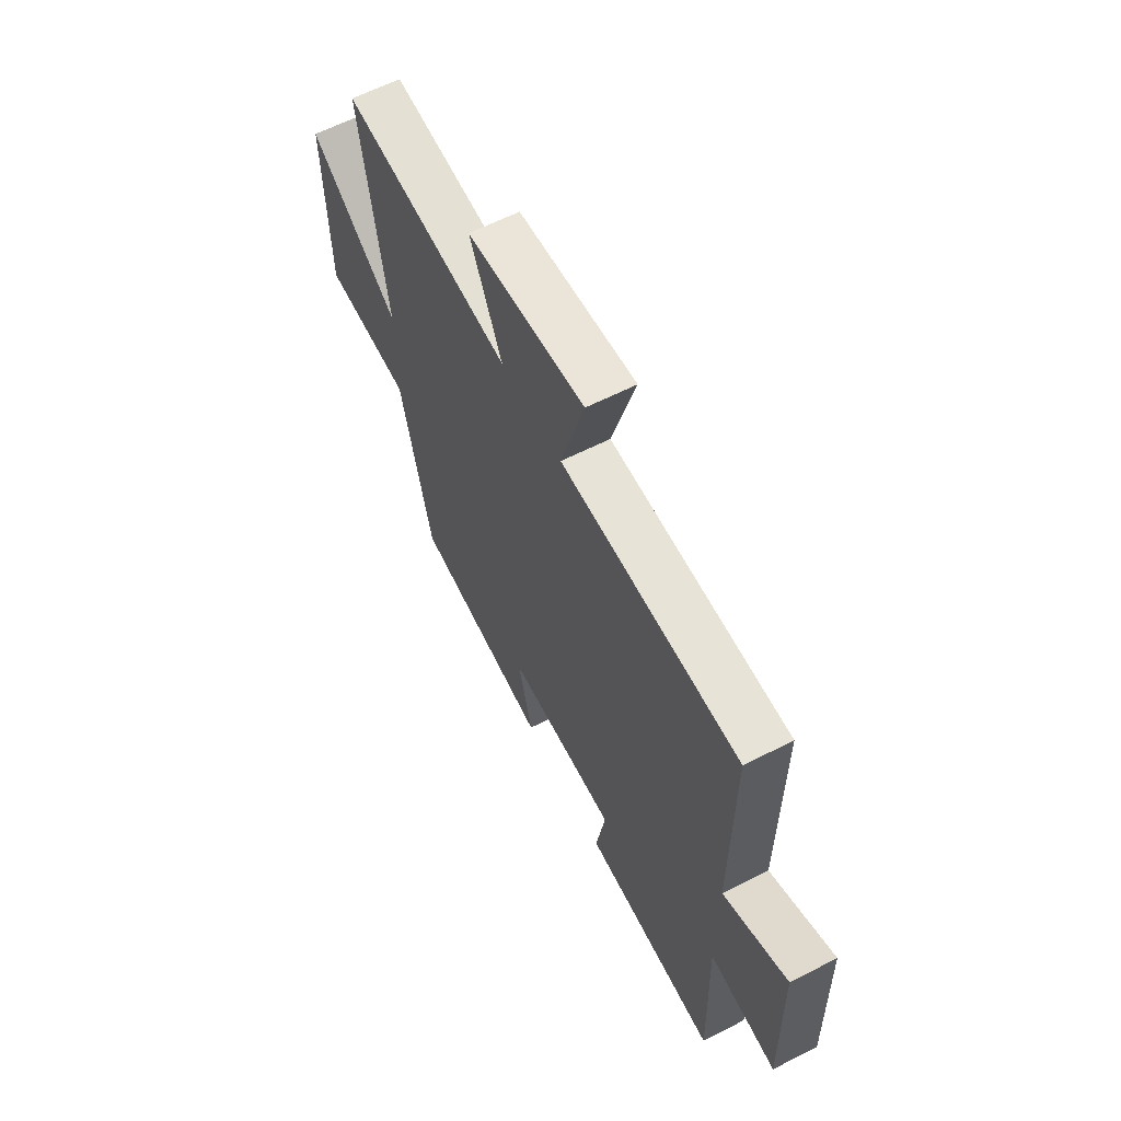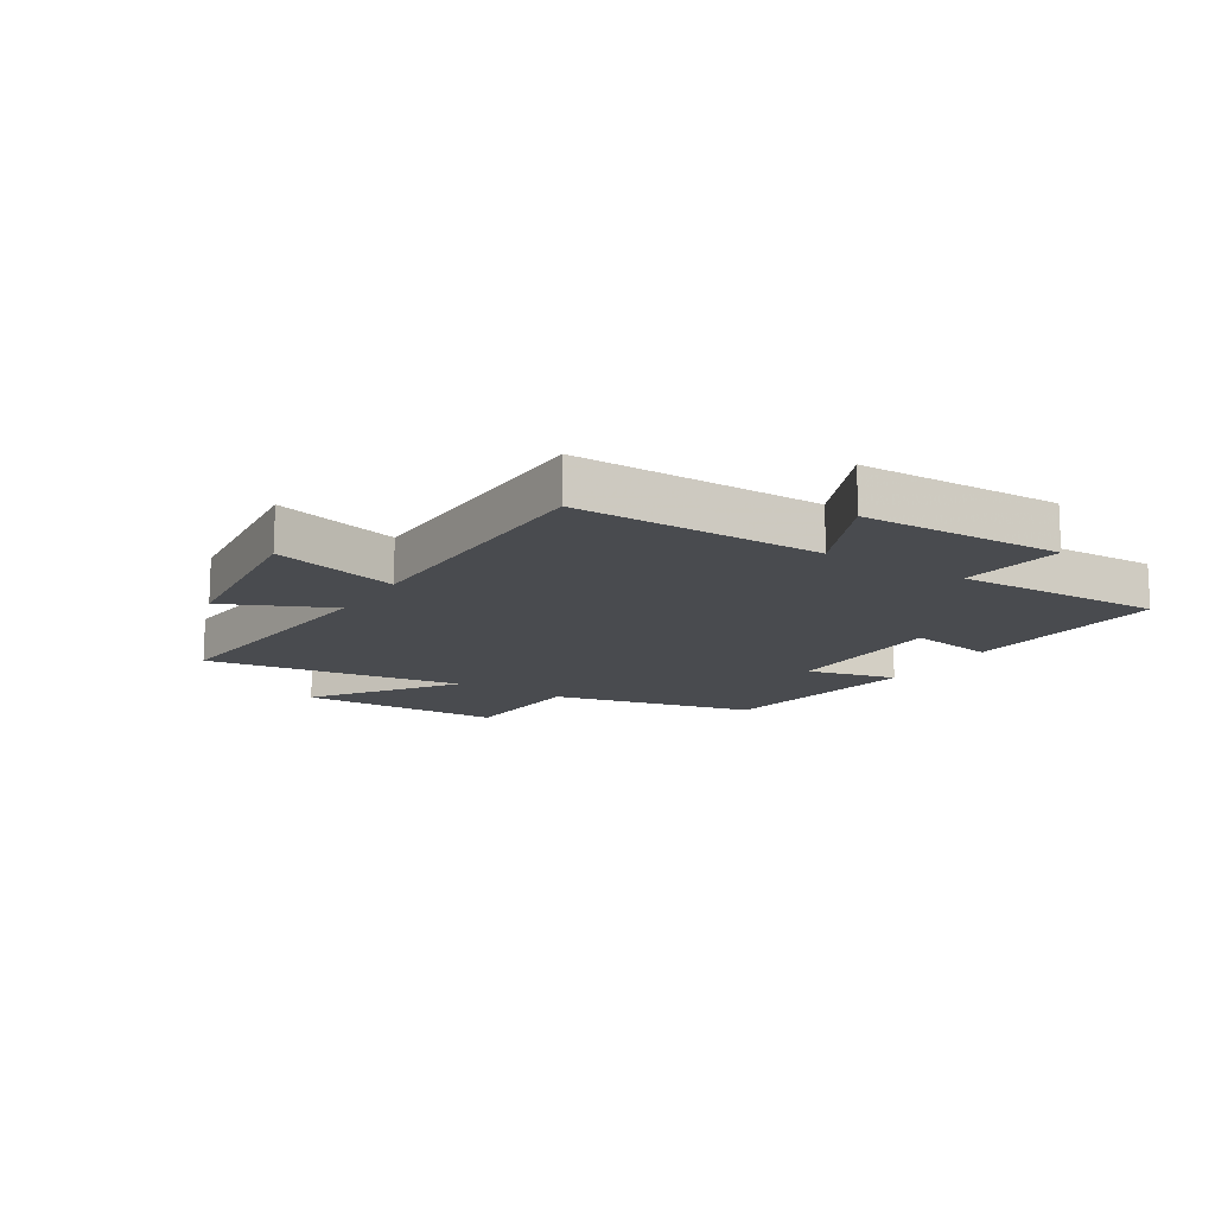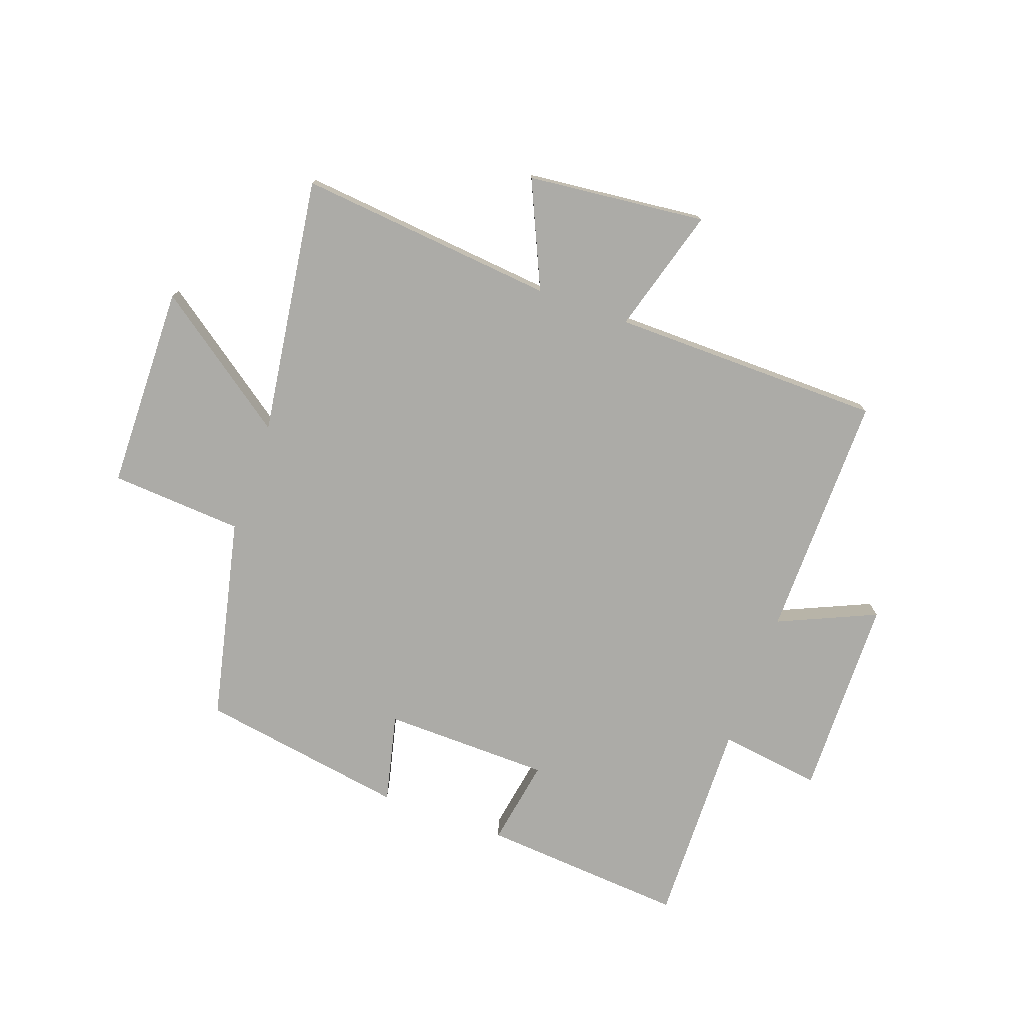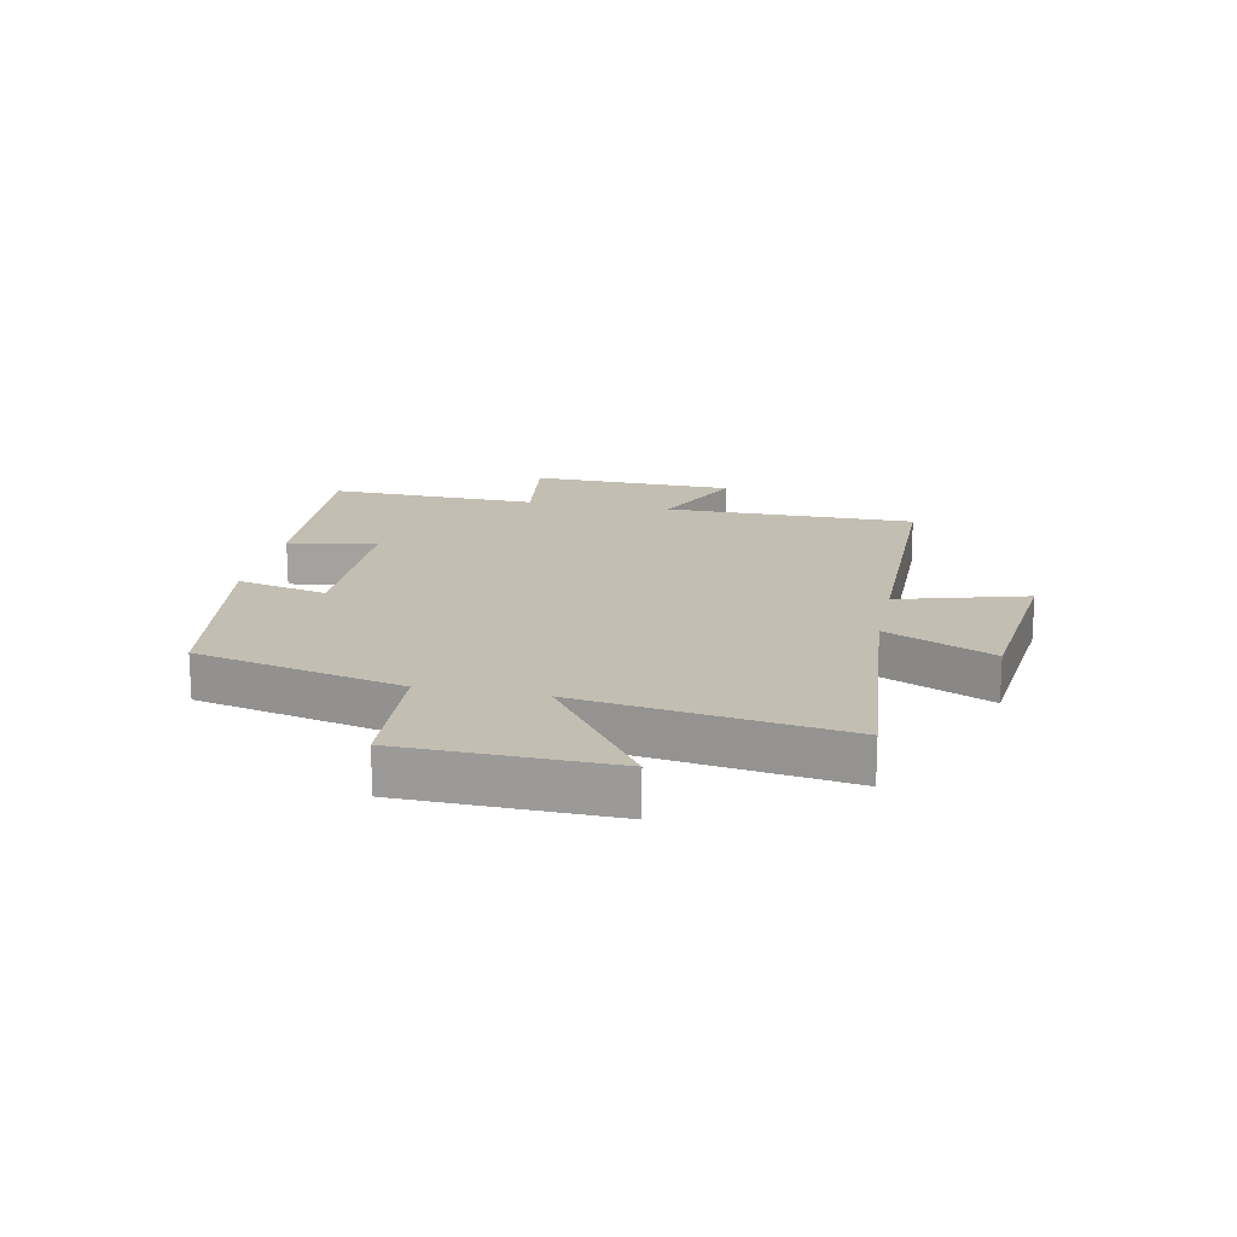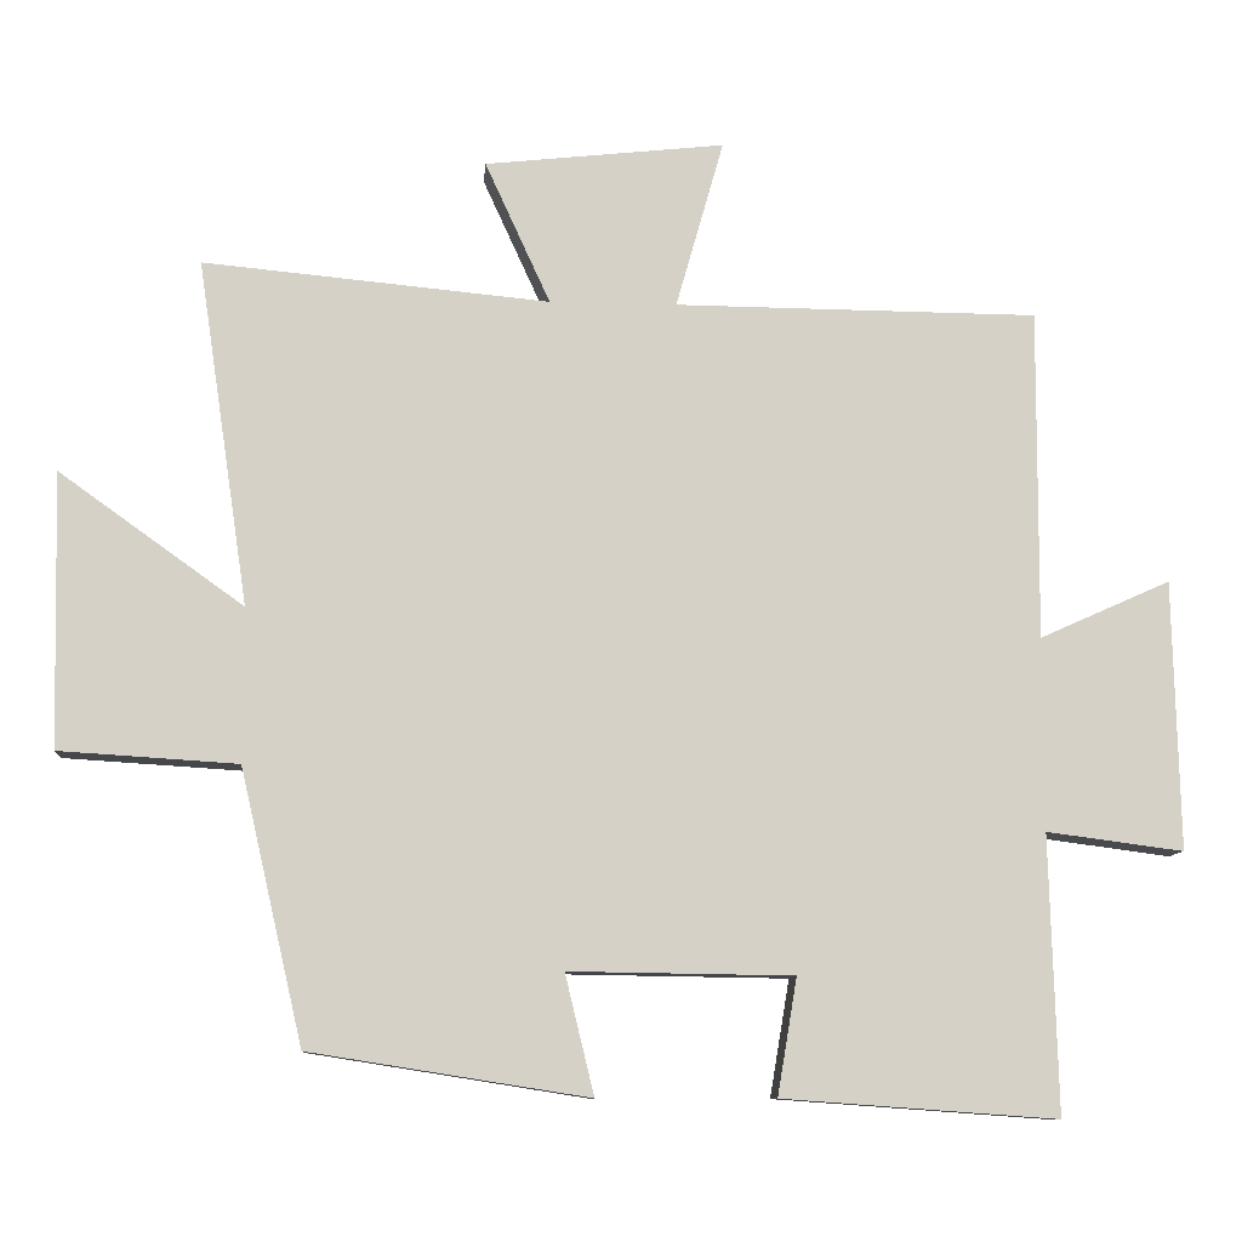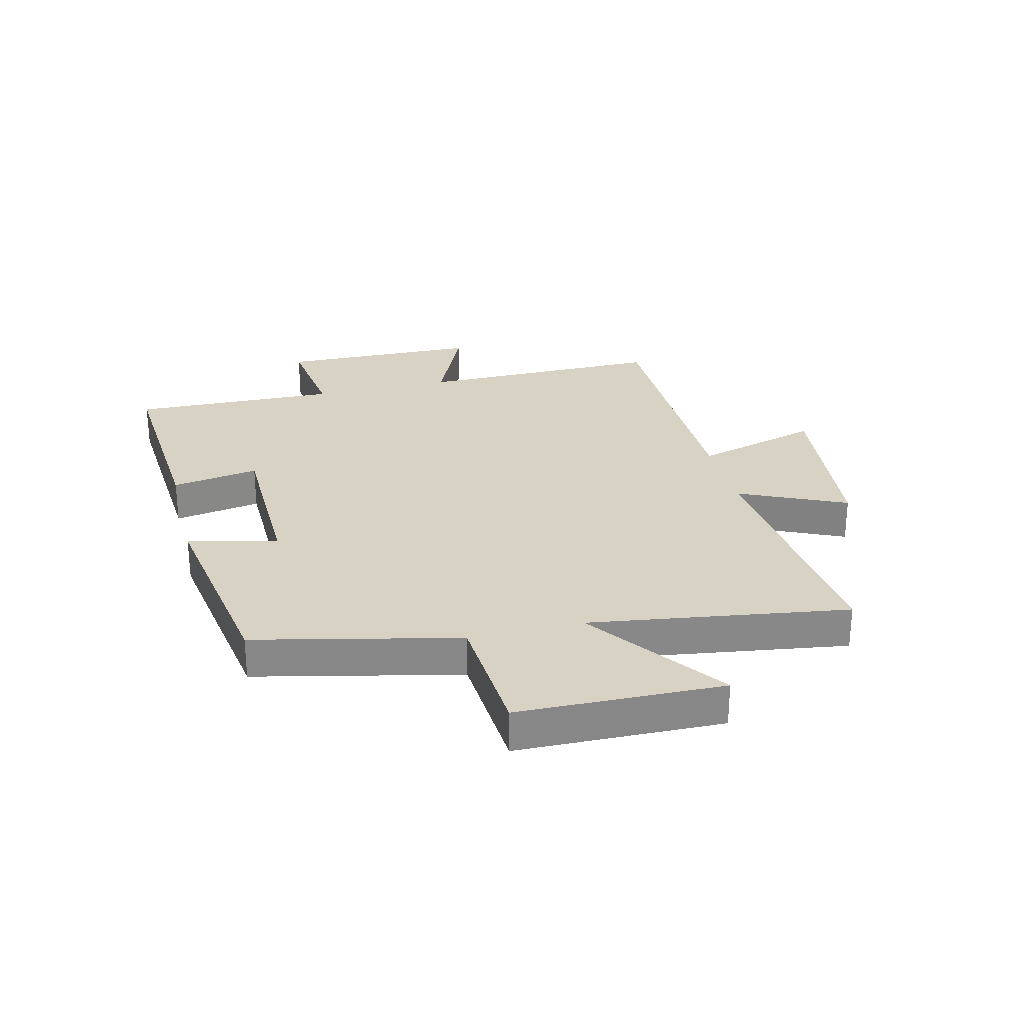
<metadata>
{"format":"obj","ext":"obj","renderer":"f3d","projection":"perspective","resolution":1024,"background":"white","views":[{"elev":61.8,"azim":62.6,"up":"+Z"},{"elev":-14.2,"azim":57.9,"up":"+Y"},{"elev":-76.2,"azim":-20.0,"up":"+Y"},{"elev":17.3,"azim":-78.5,"up":"+Y"},{"elev":-10.0,"azim":-4.7,"up":"+Z"},{"elev":27.7,"azim":-103.9,"up":"+Y"}]}
</metadata>
<code>
v 0.502 0.07 0.497
v 0.5 0.07 0.075
v 0.667 0.07 0.15
v 0.675 0.07 -0.194
v 0.5 0.07 -0.171
v 0.51 0.07 -0.525
v 0.159 0.07 -0.5
v 0.184 0.07 -0.351
v -0.102 0.07 -0.347
v -0.065 0.07 -0.5
v -0.42 0.07 -0.444
v -0.5 0.07 -0.096
v -0.727 0.07 -0.082
v -0.735 0.07 0.268
v -0.5 0.07 0.1
v -0.565 0.07 0.541
v -0.124 0.07 0.5
v -0.207 0.07 0.681
v 0.099 0.07 0.715
v 0.038 0.07 0.5
v 0.502 0 0.497
v 0.5 0 0.075
v 0.667 0 0.15
v 0.675 0 -0.194
v 0.5 0 -0.171
v 0.51 0 -0.525
v 0.159 0 -0.5
v 0.184 0 -0.351
v -0.102 0 -0.347
v -0.065 0 -0.5
v -0.42 0 -0.444
v -0.5 0 -0.096
v -0.727 0 -0.082
v -0.735 0 0.268
v -0.5 0 0.1
v -0.565 0 0.541
v -0.124 0 0.5
v -0.207 0 0.681
v 0.099 0 0.715
v 0.038 0 0.5
f 17 18 19 20
f 17 20 1 2
f 15 16 17 2
f 12 13 14 15
f 11 12 15
f 10 11 15
f 9 10 15
f 8 9 15 2
f 5 6 7 8
f 5 8 2 3
f 3 4 5
f 40 39 38 37
f 22 21 40 37
f 22 37 36 35
f 35 34 33 32
f 35 32 31
f 35 31 30
f 35 30 29
f 22 35 29 28
f 28 27 26 25
f 23 22 28 25
f 25 24 23
f 1 21 22 2
f 2 22 23 3
f 3 23 24 4
f 4 24 25 5
f 5 25 26 6
f 6 26 27 7
f 7 27 28 8
f 8 28 29 9
f 9 29 30 10
f 10 30 31 11
f 11 31 32 12
f 12 32 33 13
f 13 33 34 14
f 14 34 35 15
f 15 35 36 16
f 16 36 37 17
f 17 37 38 18
f 18 38 39 19
f 19 39 40 20
f 20 40 21 1

</code>
